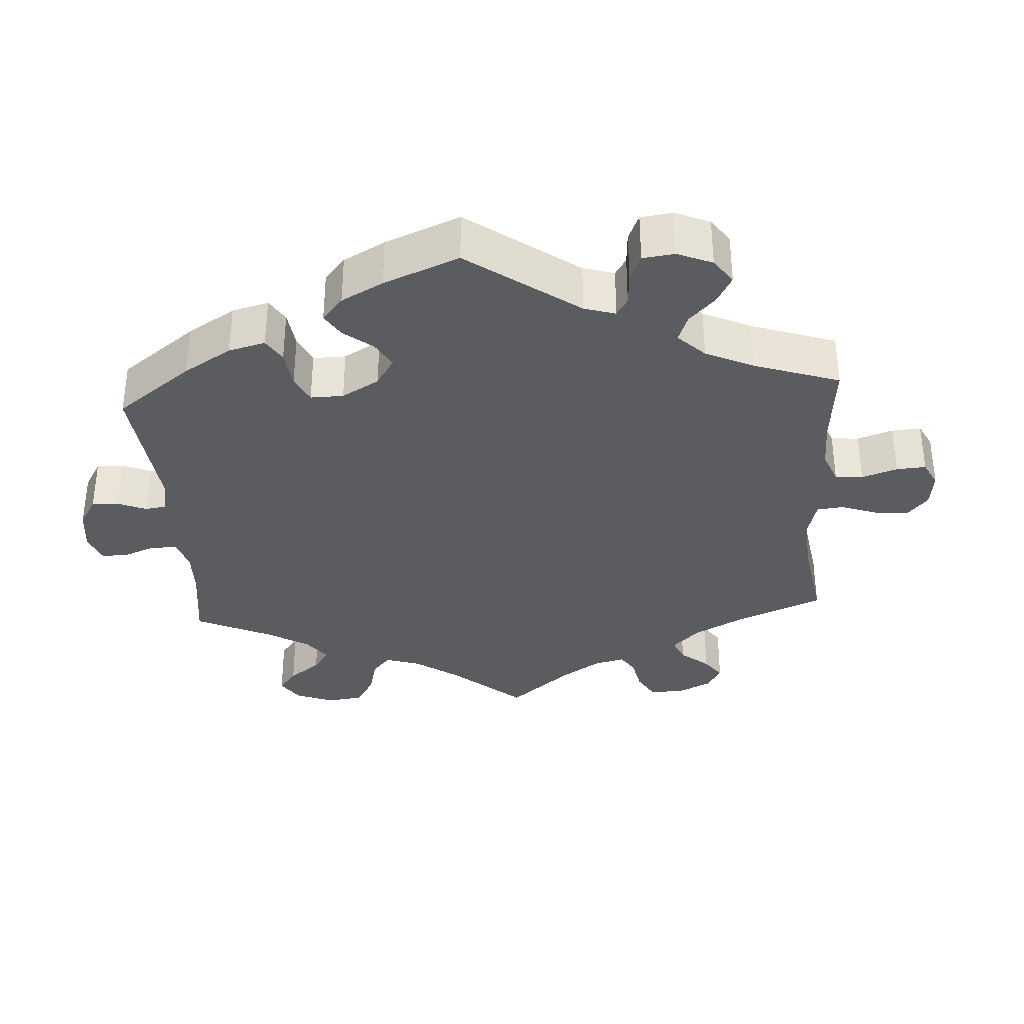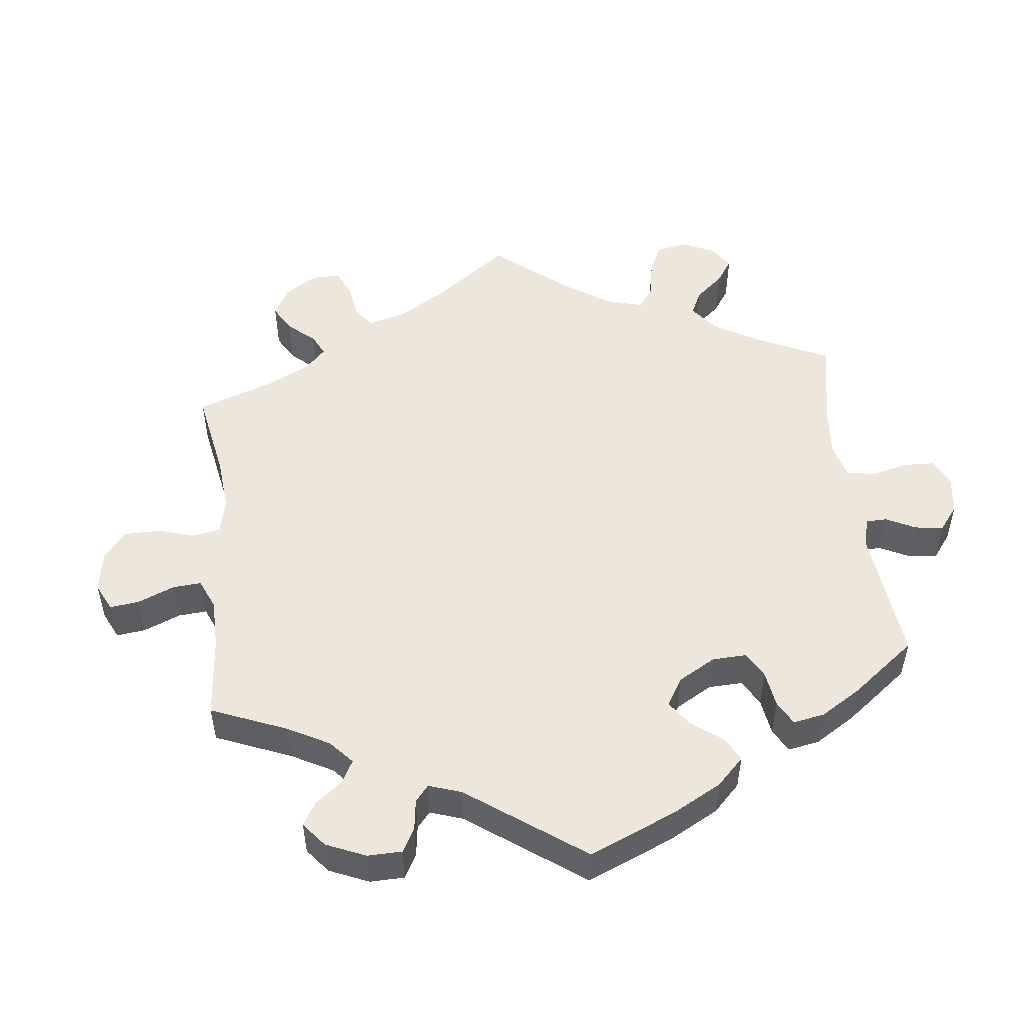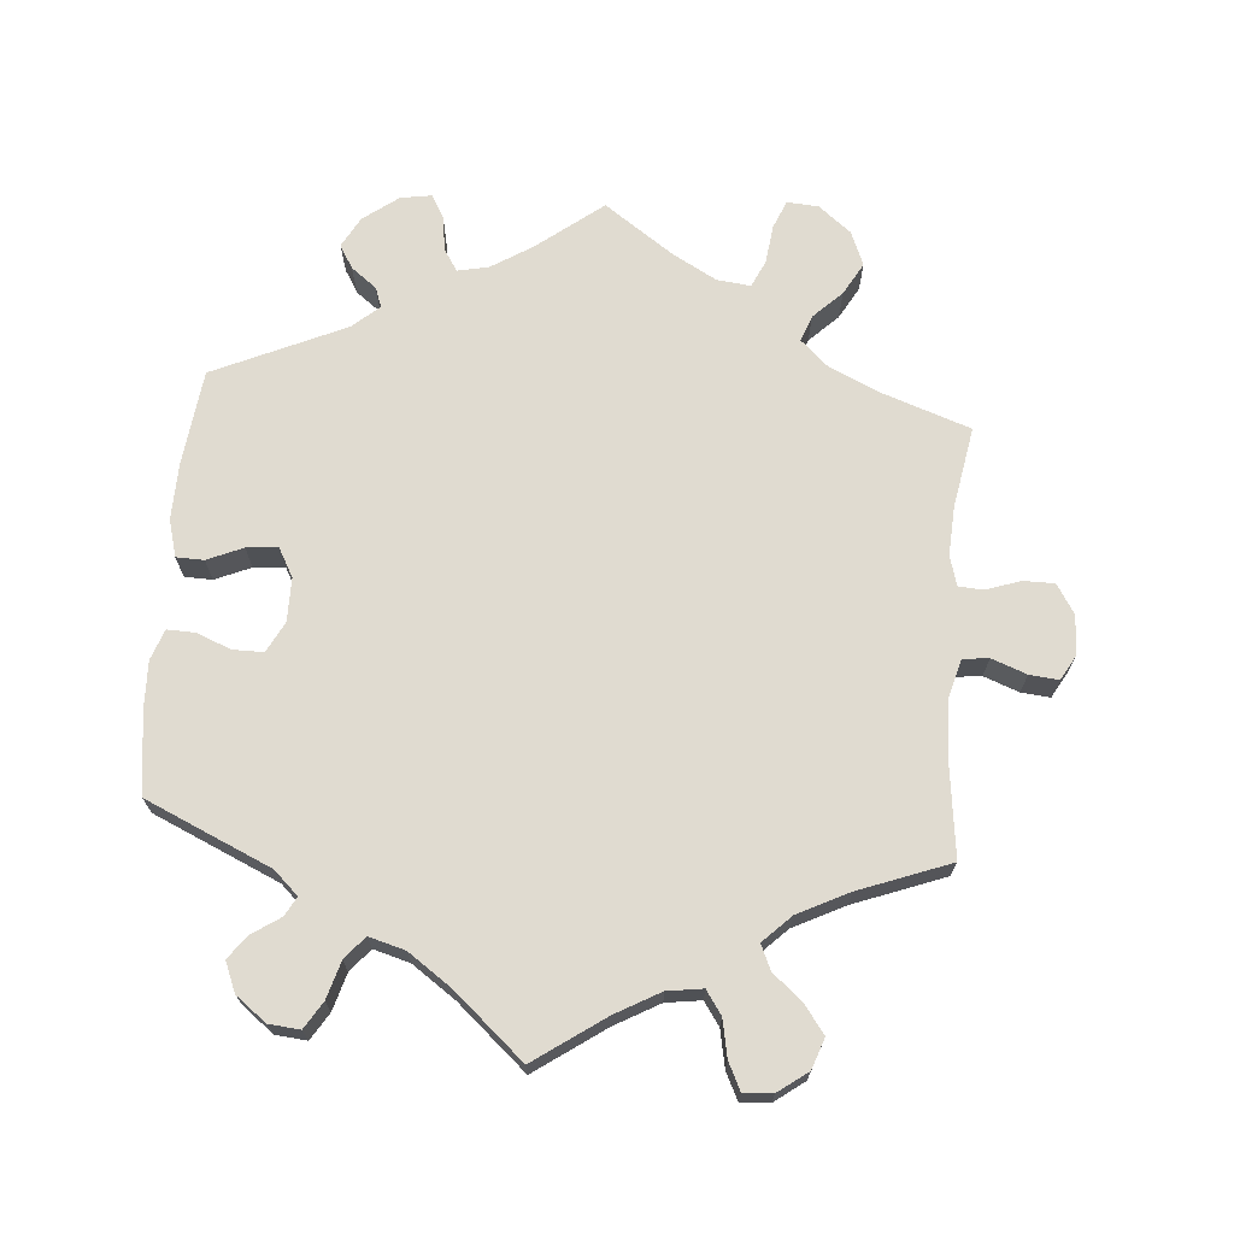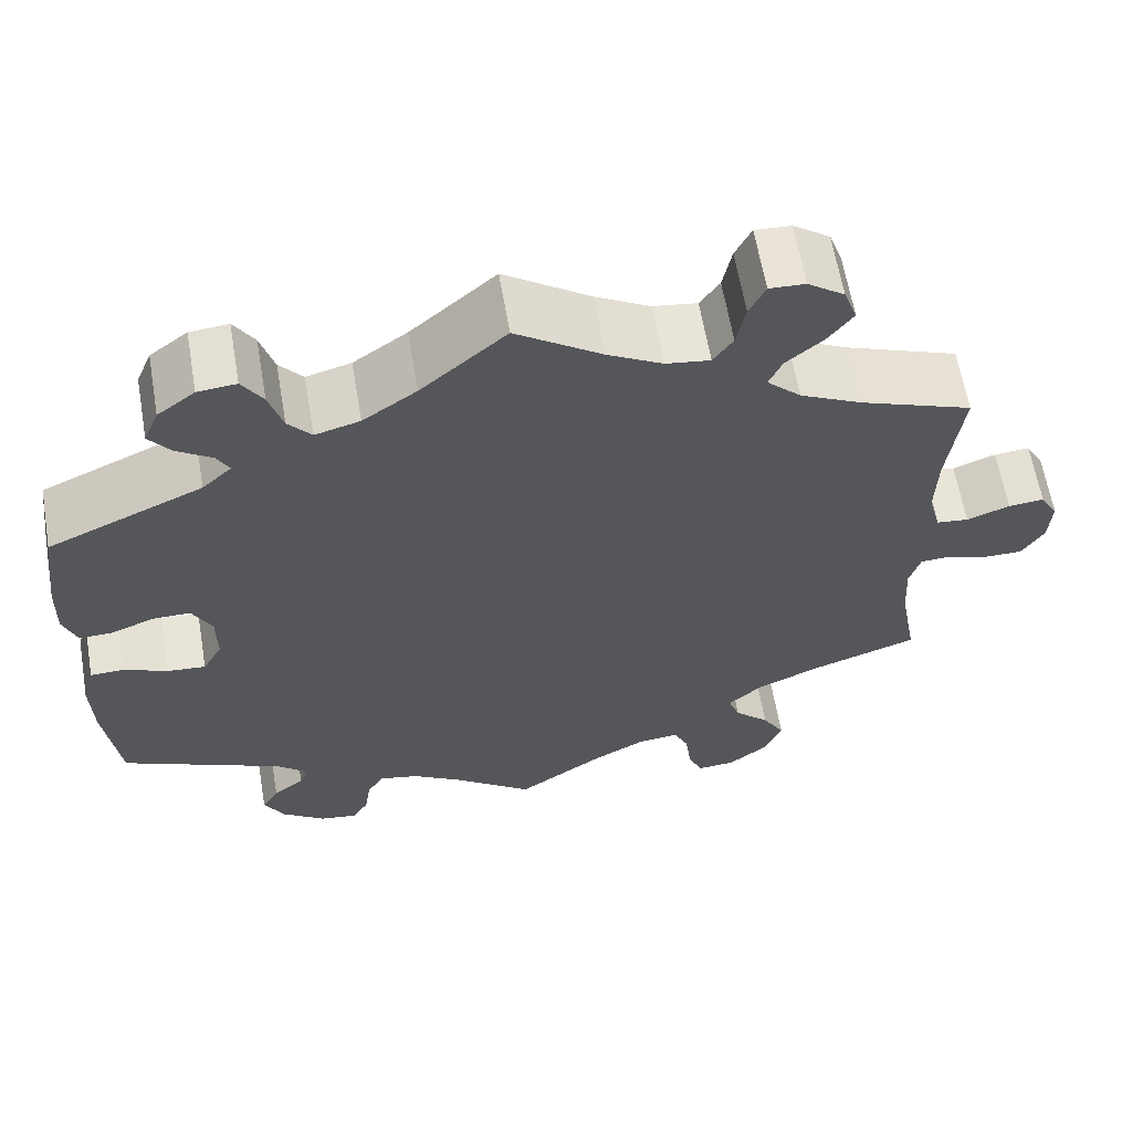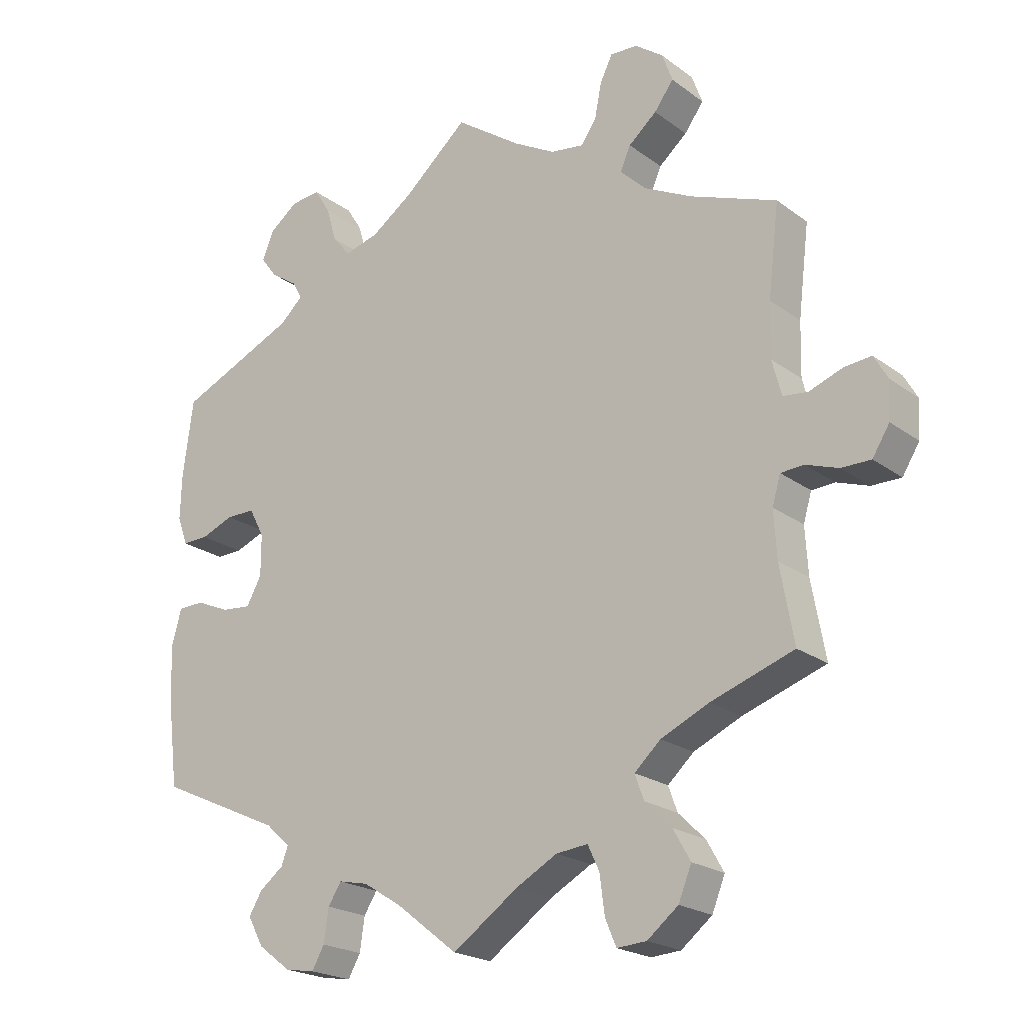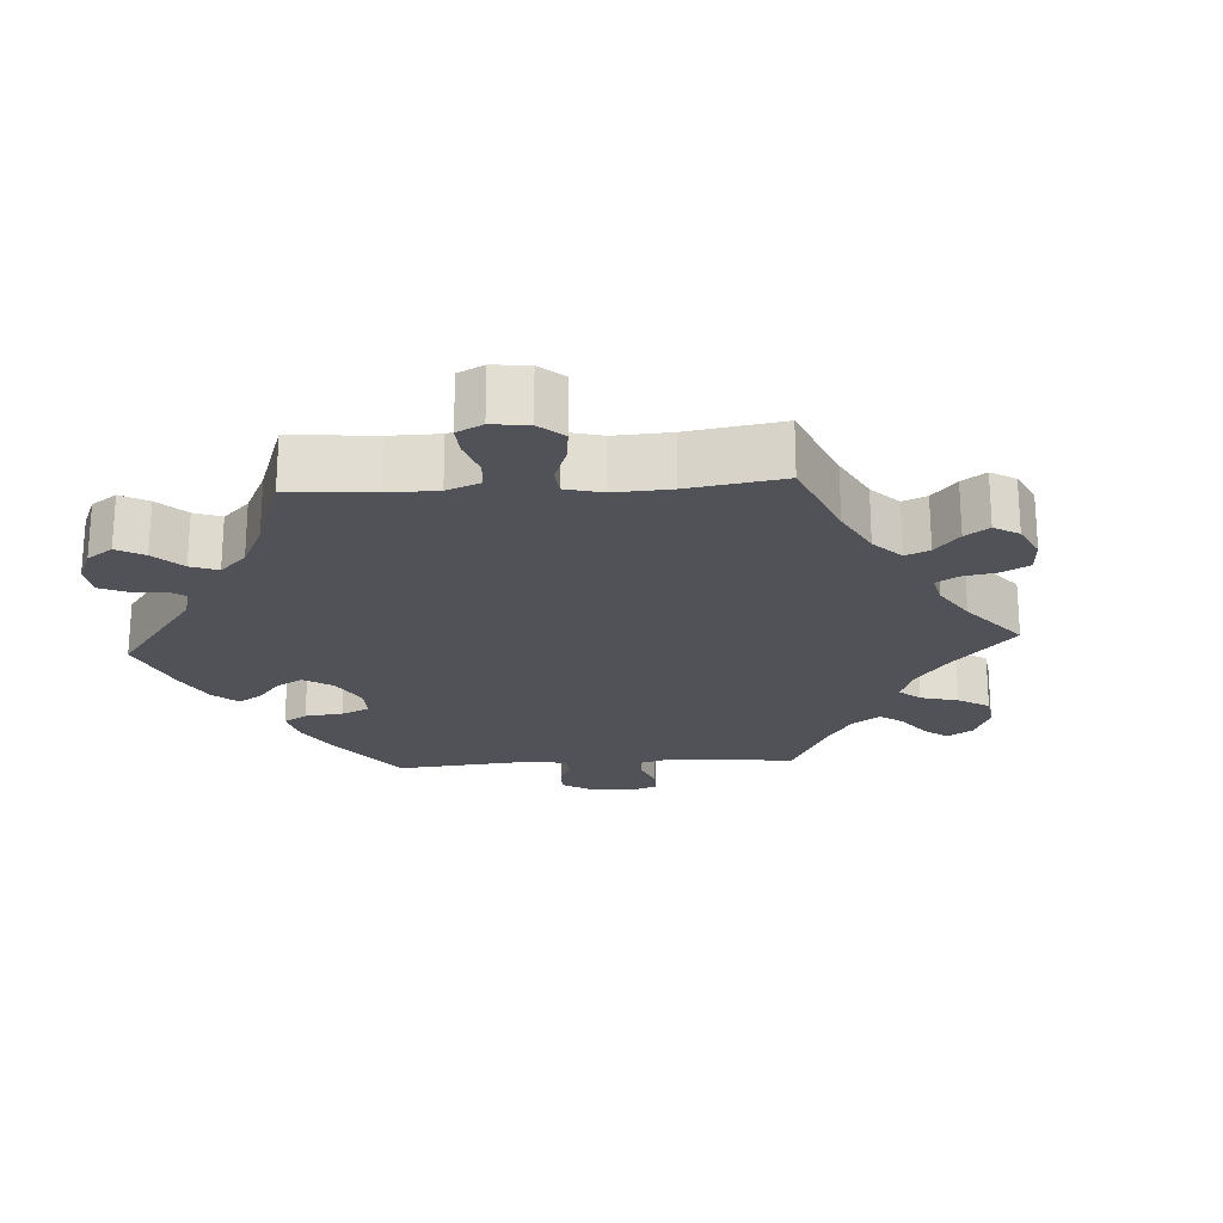
<metadata>
{"format":"obj","ext":"obj","renderer":"f3d","projection":"perspective","resolution":1024,"background":"white","views":[{"elev":-34.1,"azim":-56.3,"up":"+Y"},{"elev":50.7,"azim":-126.4,"up":"+Y"},{"elev":69.9,"azim":4.6,"up":"+Y"},{"elev":62.7,"azim":-9.8,"up":"+Z"},{"elev":-21.2,"azim":37.8,"up":"+Z"},{"elev":-21.5,"azim":33.5,"up":"+Y"}]}
</metadata>
<code>
v 0.096 0.07 0.511
v 0.157 0.07 0.477
v 0.206 0.07 0.47
v 0.228 0.07 0.502
v 0.238 0.07 0.553
v 0.256 0.07 0.59
v 0.296 0.07 0.588
v 0.337 0.07 0.558
v 0.352 0.07 0.516
v 0.324 0.07 0.478
v 0.283 0.07 0.443
v 0.268 0.07 0.409
v 0.306 0.07 0.372
v 0.376 0.07 0.337
v 0.501 0.07 0.29
v 0.485 0.07 0.158
v 0.483 0.07 0.08
v 0.497 0.07 0.028
v 0.533 0.07 0.024
v 0.581 0.07 0.042
v 0.621 0.07 0.046
v 0.641 0.07 0.011
v 0.638 0.07 -0.043
v 0.613 0.07 -0.083
v 0.57 0.07 -0.083
v 0.523 0.07 -0.067
v 0.489 0.07 -0.069
v 0.477 0.07 -0.11
v 0.481 0.07 -0.178
v 0.501 0.07 -0.289
v 0.38 0.07 -0.331
v 0.31 0.07 -0.363
v 0.272 0.07 -0.398
v 0.285 0.07 -0.434
v 0.324 0.07 -0.472
v 0.349 0.07 -0.516
v 0.33 0.07 -0.563
v 0.285 0.07 -0.599
v 0.242 0.07 -0.602
v 0.226 0.07 -0.564
v 0.219 0.07 -0.509
v 0.202 0.07 -0.473
v 0.156 0.07 -0.478
v 0.096 0.07 -0.511
v 0 0.07 -0.578
v -0.09 0.07 -0.508
v -0.146 0.07 -0.473
v -0.189 0.07 -0.464
v -0.208 0.07 -0.494
v -0.215 0.07 -0.542
v -0.233 0.07 -0.574
v -0.276 0.07 -0.567
v -0.324 0.07 -0.531
v -0.347 0.07 -0.489
v -0.328 0.07 -0.457
v -0.293 0.07 -0.43
v -0.283 0.07 -0.403
v -0.319 0.07 -0.371
v -0.5 0.07 -0.289
v -0.516 0.07 -0.158
v -0.518 0.07 -0.08
v -0.504 0.07 -0.029
v -0.466 0.07 -0.028
v -0.417 0.07 -0.049
v -0.374 0.07 -0.053
v -0.352 0.07 -0.013
v -0.352 0.07 0.047
v -0.374 0.07 0.089
v -0.416 0.07 0.089
v -0.464 0.07 0.07
v -0.502 0.07 0.069
v -0.517 0.07 0.111
v -0.515 0.07 0.177
v -0.5 0.07 0.289
v -0.327 0.07 0.366
v -0.294 0.07 0.397
v -0.308 0.07 0.423
v -0.347 0.07 0.449
v -0.371 0.07 0.481
v -0.354 0.07 0.522
v -0.312 0.07 0.554
v -0.269 0.07 0.558
v -0.246 0.07 0.521
v -0.231 0.07 0.47
v -0.205 0.07 0.439
v -0.155 0.07 0.453
v -0.095 0.07 0.495
v 0 0.07 0.578
v 0.096 0 0.511
v 0.157 0 0.477
v 0.206 0 0.47
v 0.228 0 0.502
v 0.238 0 0.553
v 0.256 0 0.59
v 0.296 0 0.588
v 0.337 0 0.558
v 0.352 0 0.516
v 0.324 0 0.478
v 0.283 0 0.443
v 0.268 0 0.409
v 0.306 0 0.372
v 0.376 0 0.337
v 0.501 0 0.29
v 0.485 0 0.158
v 0.483 0 0.08
v 0.497 0 0.028
v 0.533 0 0.024
v 0.581 0 0.042
v 0.621 0 0.046
v 0.641 0 0.011
v 0.638 0 -0.043
v 0.613 0 -0.083
v 0.57 0 -0.083
v 0.523 0 -0.067
v 0.489 0 -0.069
v 0.477 0 -0.11
v 0.481 0 -0.178
v 0.501 0 -0.289
v 0.38 0 -0.331
v 0.31 0 -0.363
v 0.272 0 -0.398
v 0.285 0 -0.434
v 0.324 0 -0.472
v 0.349 0 -0.516
v 0.33 0 -0.563
v 0.285 0 -0.599
v 0.242 0 -0.602
v 0.226 0 -0.564
v 0.219 0 -0.509
v 0.202 0 -0.473
v 0.156 0 -0.478
v 0.096 0 -0.511
v 0 0 -0.578
v -0.09 0 -0.508
v -0.146 0 -0.473
v -0.189 0 -0.464
v -0.208 0 -0.494
v -0.215 0 -0.542
v -0.233 0 -0.574
v -0.276 0 -0.567
v -0.324 0 -0.531
v -0.347 0 -0.489
v -0.328 0 -0.457
v -0.293 0 -0.43
v -0.283 0 -0.403
v -0.319 0 -0.371
v -0.5 0 -0.289
v -0.516 0 -0.158
v -0.518 0 -0.08
v -0.504 0 -0.029
v -0.466 0 -0.028
v -0.417 0 -0.049
v -0.374 0 -0.053
v -0.352 0 -0.013
v -0.352 0 0.047
v -0.374 0 0.089
v -0.416 0 0.089
v -0.464 0 0.07
v -0.502 0 0.069
v -0.517 0 0.111
v -0.515 0 0.177
v -0.5 0 0.289
v -0.327 0 0.366
v -0.294 0 0.397
v -0.308 0 0.423
v -0.347 0 0.449
v -0.371 0 0.481
v -0.354 0 0.522
v -0.312 0 0.554
v -0.269 0 0.558
v -0.246 0 0.521
v -0.231 0 0.47
v -0.205 0 0.439
v -0.155 0 0.453
v -0.095 0 0.495
v 0 0 0.578
f 87 88 1
f 86 87 1 2
f 85 86 2 3
f 81 82 83 84
f 81 84 85
f 80 81 85
f 77 78 79 80
f 76 77 80 85
f 75 76 85 3
f 73 74 75 3
f 69 70 71 72
f 68 69 72 73
f 61 62 63 64
f 61 64 65
f 58 59 60 61
f 57 58 61 65
f 53 54 55 56
f 53 56 57
f 52 53 57
f 49 50 51 52
f 48 49 52 57
f 47 48 57 65
f 44 45 46
f 43 44 46 47
f 42 43 47 65
f 38 39 40 41
f 38 41 42
f 37 38 42
f 34 35 36 37
f 33 34 37 42
f 29 30 31
f 28 29 31 32
f 27 28 32 33
f 23 24 25 26
f 23 26 27
f 22 23 27
f 19 20 21 22
f 18 19 22 27
f 17 18 27 33
f 14 15 16
f 13 14 16 17
f 12 13 17 33
f 8 9 10 11
f 6 7 8 11
f 4 5 6 11
f 3 4 11 12
f 68 73 3 12
f 33 42 65 66
f 33 66 67
f 12 33 67 68
f 89 176 175
f 90 89 175 174
f 91 90 174 173
f 172 171 170 169
f 173 172 169
f 173 169 168
f 168 167 166 165
f 173 168 165 164
f 91 173 164 163
f 91 163 162 161
f 160 159 158 157
f 161 160 157 156
f 152 151 150 149
f 153 152 149
f 149 148 147 146
f 153 149 146 145
f 144 143 142 141
f 145 144 141
f 145 141 140
f 140 139 138 137
f 145 140 137 136
f 153 145 136 135
f 134 133 132
f 135 134 132 131
f 153 135 131 130
f 129 128 127 126
f 130 129 126
f 130 126 125
f 125 124 123 122
f 130 125 122 121
f 119 118 117
f 120 119 117 116
f 121 120 116 115
f 114 113 112 111
f 115 114 111
f 115 111 110
f 110 109 108 107
f 115 110 107 106
f 121 115 106 105
f 104 103 102
f 105 104 102 101
f 121 105 101 100
f 99 98 97 96
f 99 96 95 94
f 99 94 93 92
f 100 99 92 91
f 100 91 161 156
f 154 153 130 121
f 155 154 121
f 156 155 121 100
f 1 89 90 2
f 2 90 91 3
f 3 91 92 4
f 4 92 93 5
f 5 93 94 6
f 6 94 95 7
f 7 95 96 8
f 8 96 97 9
f 9 97 98 10
f 10 98 99 11
f 11 99 100 12
f 12 100 101 13
f 13 101 102 14
f 14 102 103 15
f 15 103 104 16
f 16 104 105 17
f 17 105 106 18
f 18 106 107 19
f 19 107 108 20
f 20 108 109 21
f 21 109 110 22
f 22 110 111 23
f 23 111 112 24
f 24 112 113 25
f 25 113 114 26
f 26 114 115 27
f 27 115 116 28
f 28 116 117 29
f 29 117 118 30
f 30 118 119 31
f 31 119 120 32
f 32 120 121 33
f 33 121 122 34
f 34 122 123 35
f 35 123 124 36
f 36 124 125 37
f 37 125 126 38
f 38 126 127 39
f 39 127 128 40
f 40 128 129 41
f 41 129 130 42
f 42 130 131 43
f 43 131 132 44
f 44 132 133 45
f 45 133 134 46
f 46 134 135 47
f 47 135 136 48
f 48 136 137 49
f 49 137 138 50
f 50 138 139 51
f 51 139 140 52
f 52 140 141 53
f 53 141 142 54
f 54 142 143 55
f 55 143 144 56
f 56 144 145 57
f 57 145 146 58
f 58 146 147 59
f 59 147 148 60
f 60 148 149 61
f 61 149 150 62
f 62 150 151 63
f 63 151 152 64
f 64 152 153 65
f 65 153 154 66
f 66 154 155 67
f 67 155 156 68
f 68 156 157 69
f 69 157 158 70
f 70 158 159 71
f 71 159 160 72
f 72 160 161 73
f 73 161 162 74
f 74 162 163 75
f 75 163 164 76
f 76 164 165 77
f 77 165 166 78
f 78 166 167 79
f 79 167 168 80
f 80 168 169 81
f 81 169 170 82
f 82 170 171 83
f 83 171 172 84
f 84 172 173 85
f 85 173 174 86
f 86 174 175 87
f 87 175 176 88
f 88 176 89 1

</code>
